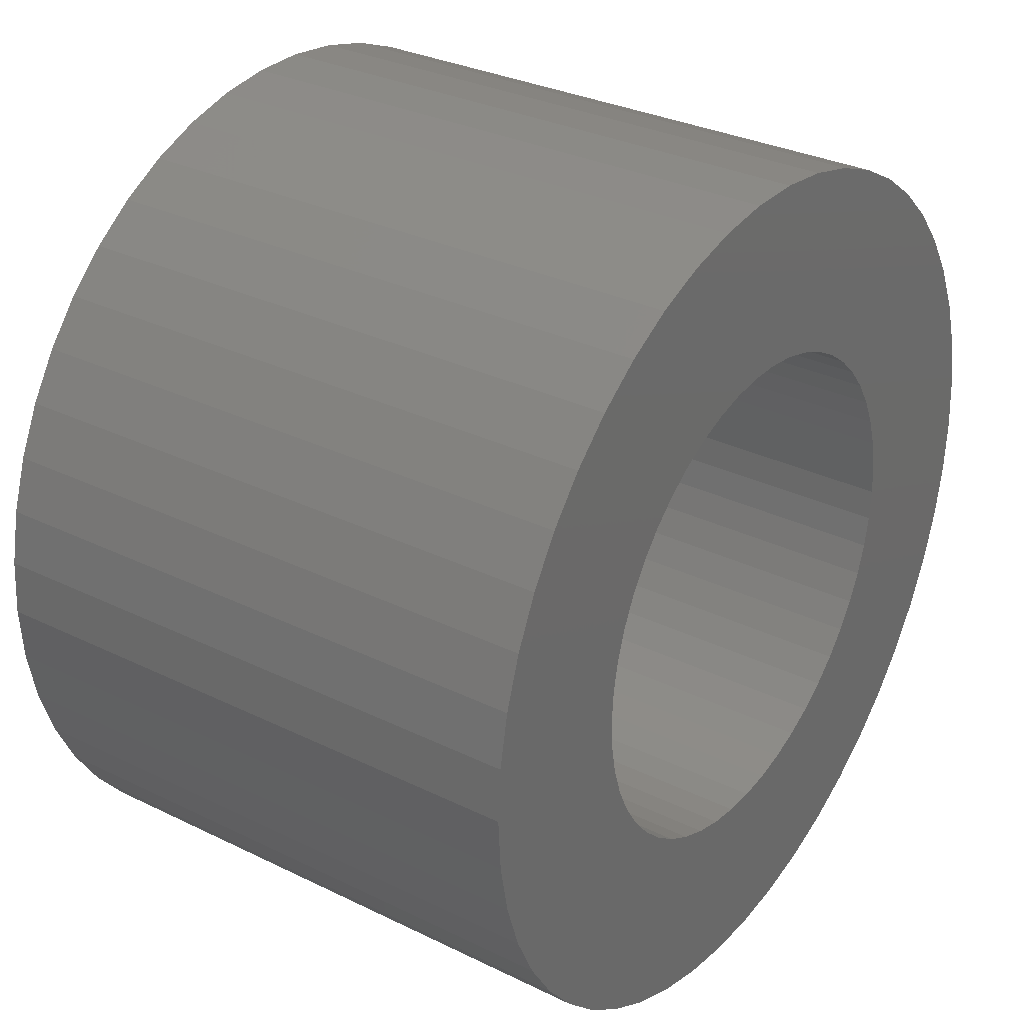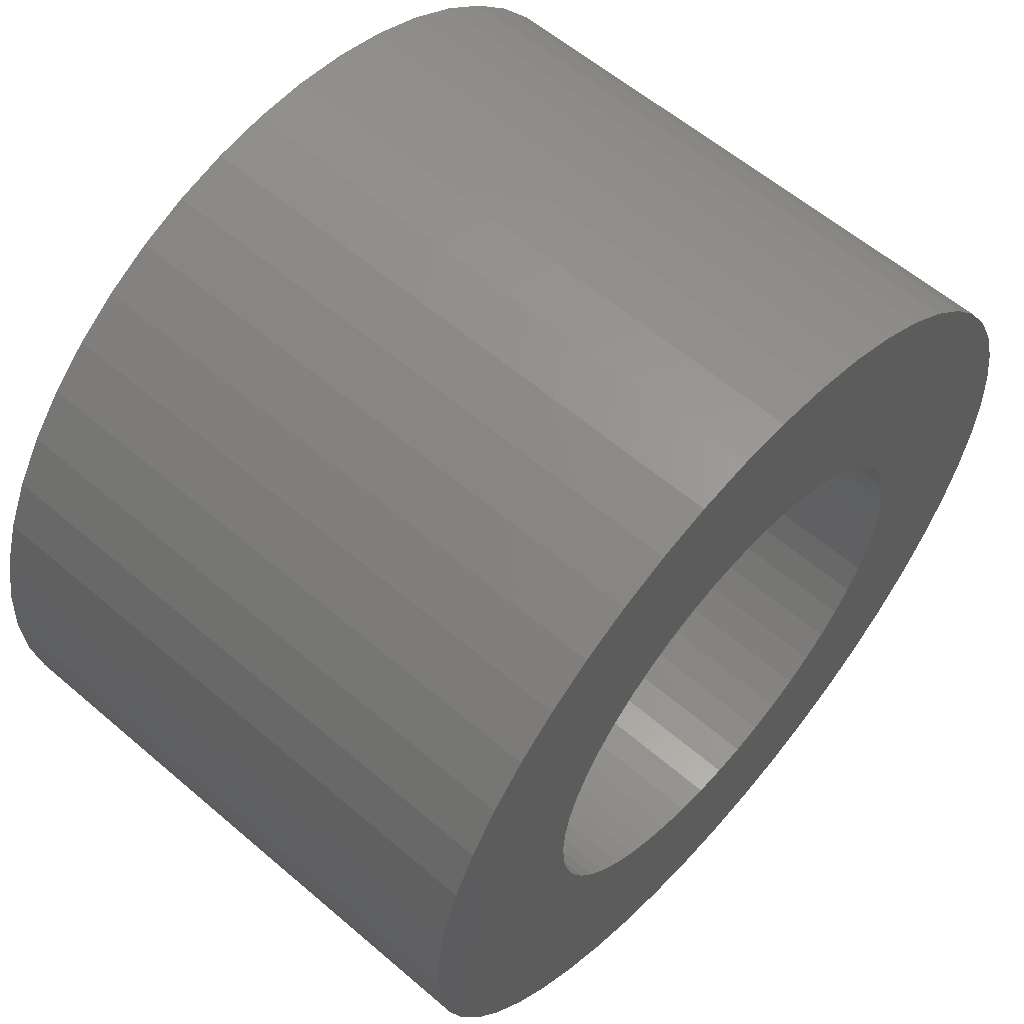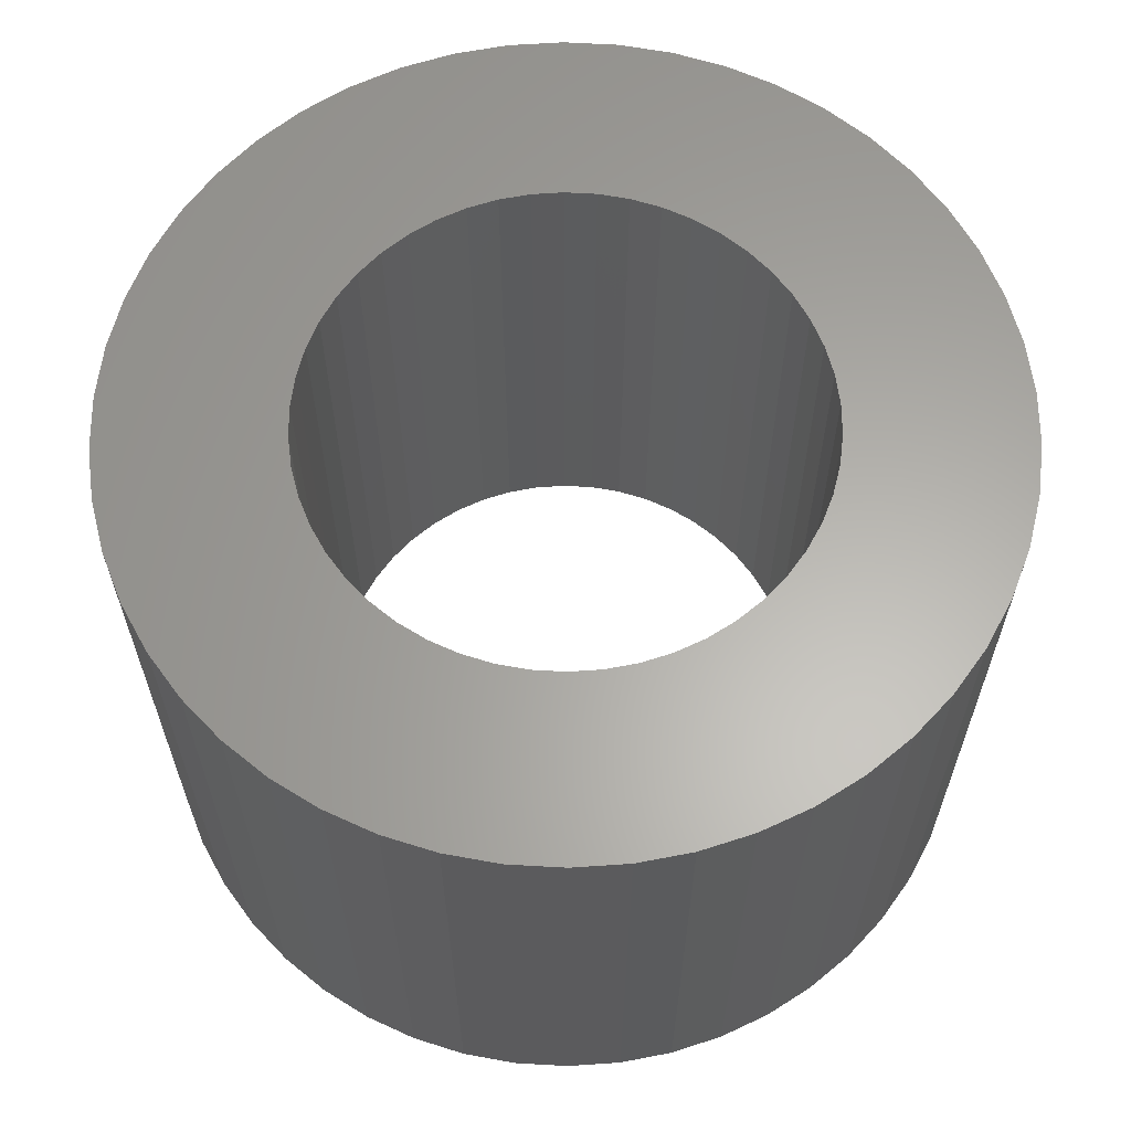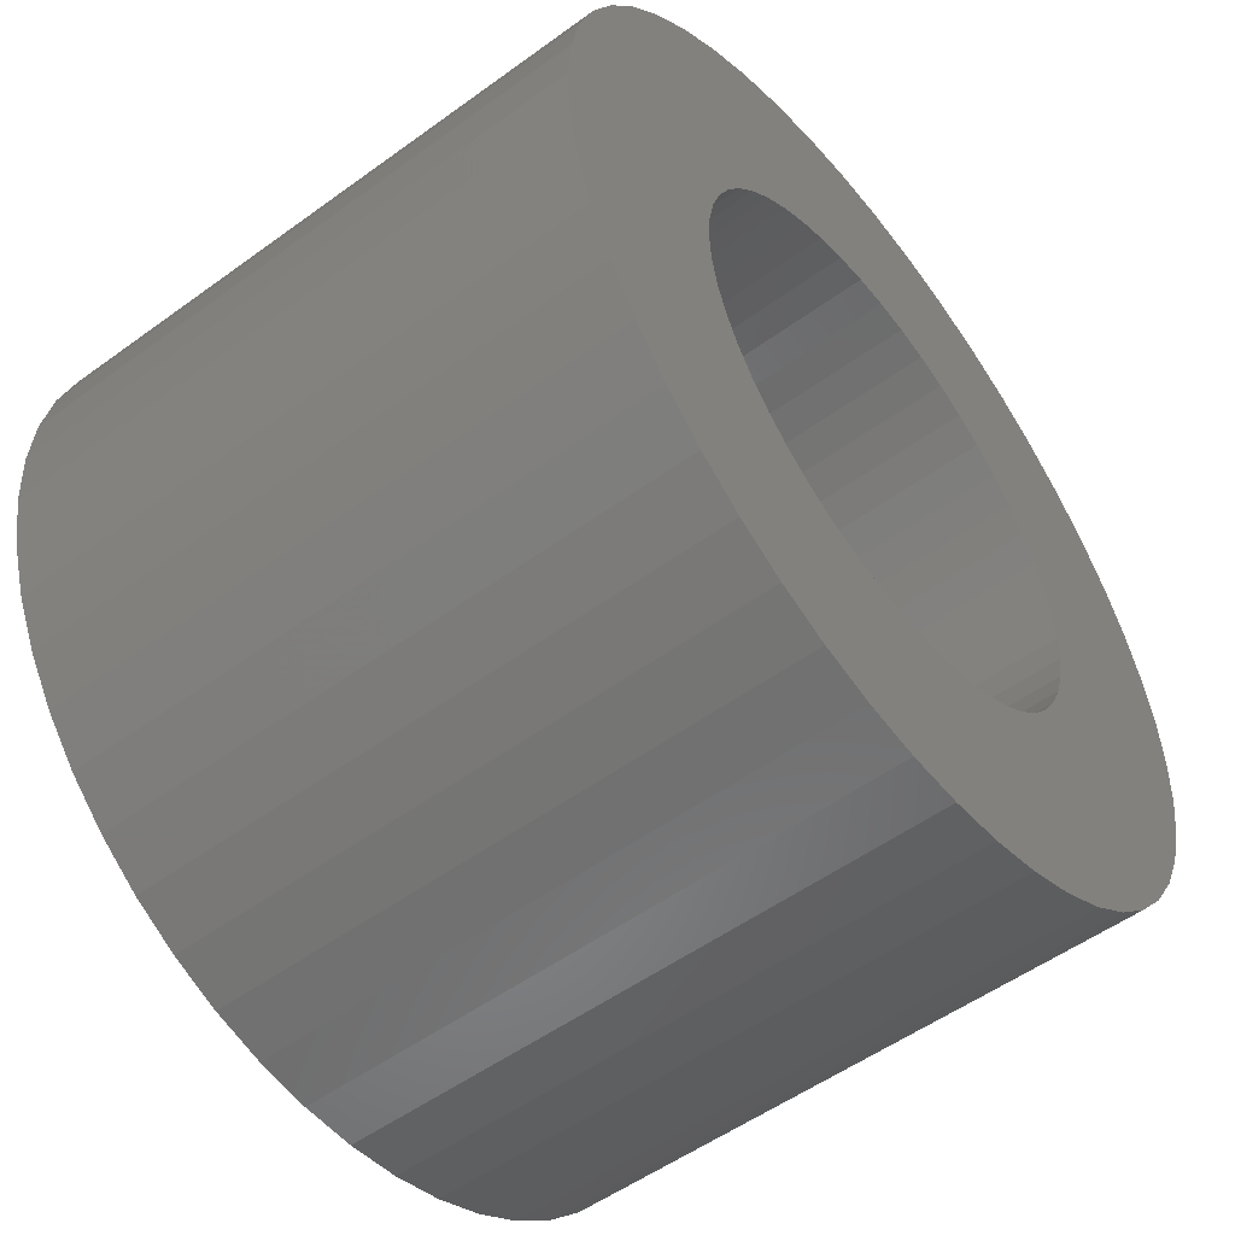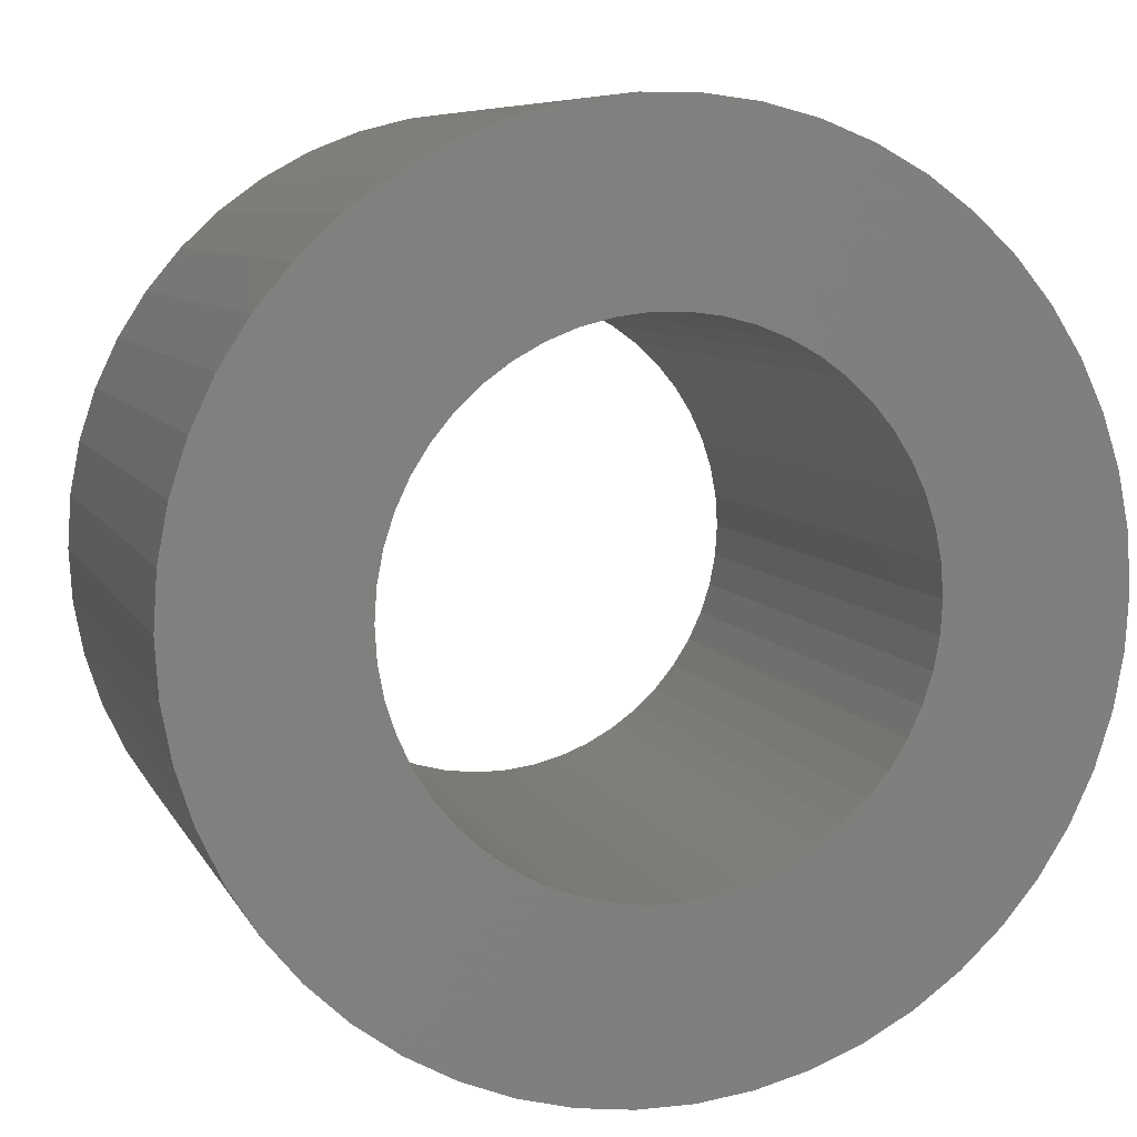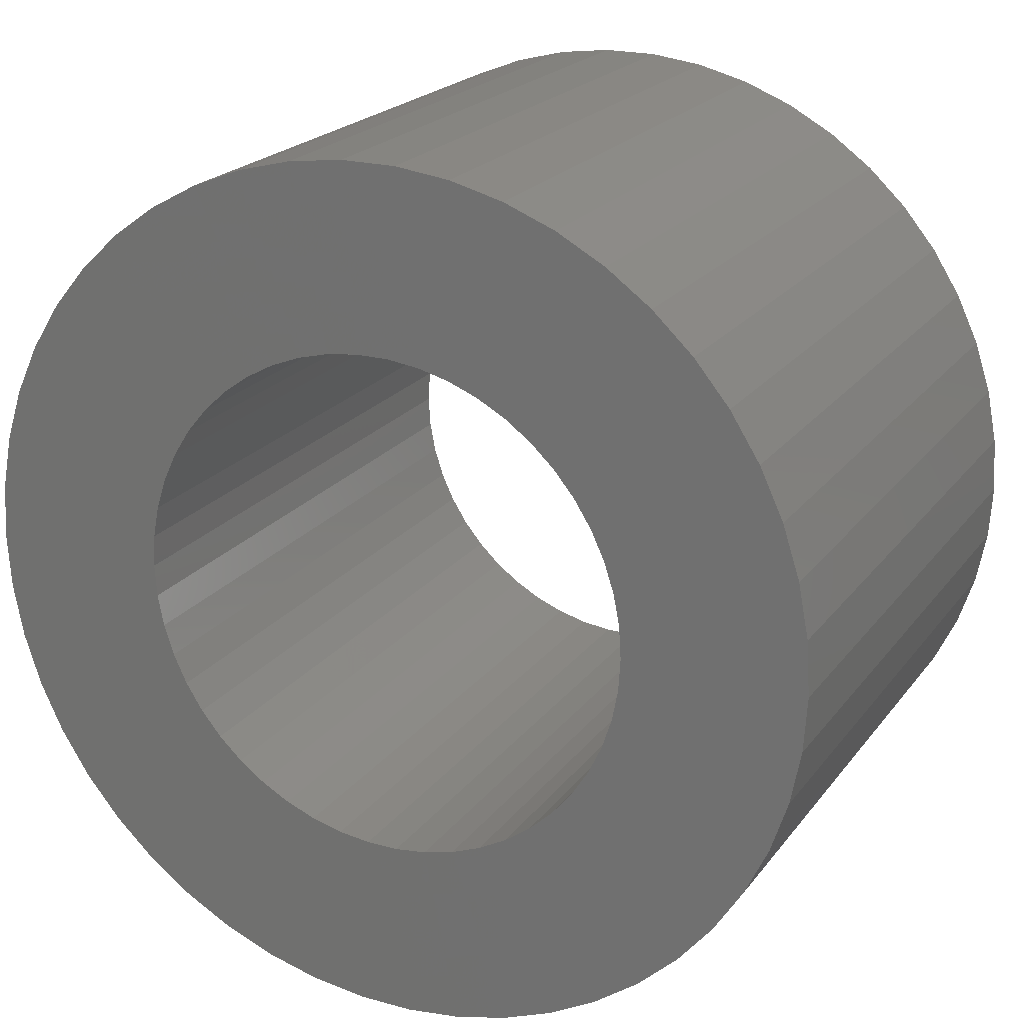
<metadata>
{"format":"stl","ext":"stl","renderer":"f3d","projection":"perspective","resolution":1024,"background":"white","views":[{"elev":31.1,"azim":-55.0,"up":"+Y"},{"elev":59.1,"azim":131.4,"up":"+Y"},{"elev":62.7,"azim":132.9,"up":"+Z"},{"elev":-53.3,"azim":-52.1,"up":"+Y"},{"elev":7.6,"azim":163.2,"up":"+Y"},{"elev":21.2,"azim":-153.7,"up":"+Y"}]}
</metadata>
<code>
# stl→obj: 200 verts, 400 faces
v 9 0 6
v 8.929 1.128 -6
v 8.929 1.128 6
v 9 0 -6
v -9 0 -6
v -8.929 1.128 6
v -8.929 1.128 -6
v -9 0 6
v 0.5651 8.982 -6
v -0.5651 8.982 6
v 0.5651 8.982 6
v -0.5651 8.982 -6
v -0.5651 -8.982 -6
v 0.5651 -8.982 6
v -0.5651 -8.982 6
v 0.5651 -8.982 -6
v 6.561 6.161 -6
v 5.737 6.935 6
v 6.561 6.161 6
v 5.737 6.935 -6
v -5.737 6.935 -6
v -6.561 6.161 6
v -5.737 6.935 6
v -6.561 6.161 -6
v -2.781 8.56 -6
v -3.832 8.143 6
v -2.781 8.56 6
v -3.832 8.143 -6
v 8.368 -3.313 6
v 8.717 -2.238 -6
v 8.717 -2.238 6
v 8.368 -3.313 -6
v 8.368 3.313 6
v 7.887 4.336 -6
v 7.887 4.336 6
v 8.368 3.313 -6
v 8.717 2.238 -6
v 8.717 2.238 6
v 7.281 5.29 -6
v 7.281 5.29 6
v 3.832 8.143 -6
v 2.781 8.56 6
v 3.832 8.143 6
v 2.781 8.56 -6
v 1.686 8.841 6
v 1.686 8.841 -6
v 4.822 7.599 -6
v 4.822 7.599 6
v -8.368 3.313 -6
v -7.887 4.336 6
v -7.887 4.336 -6
v -8.368 3.313 6
v -8.717 2.238 -6
v -8.717 2.238 6
v -1.686 8.841 -6
v -1.686 8.841 6
v 1.686 -8.841 6
v 1.686 -8.841 -6
v -7.281 5.29 6
v -7.281 5.29 -6
v 5.25 0 6
v 5.209 0.658 6
v 8.929 -1.128 6
v 5.085 1.306 6
v 5.209 -0.658 6
v 4.881 1.933 6
v 4.601 2.529 6
v 5.085 -1.306 6
v 4.247 3.086 6
v 3.827 3.594 6
v 4.881 -1.933 6
v 7.887 -4.336 6
v 3.346 4.045 6
v 2.813 4.433 6
v 2.235 4.75 6
v 1.622 4.993 6
v 0.9838 5.157 6
v 0.3296 5.24 6
v -0.3296 5.24 6
v -0.9838 5.157 6
v -1.622 4.993 6
v -2.235 4.75 6
v -2.813 4.433 6
v -4.822 7.599 6
v -3.346 4.045 6
v -3.827 3.594 6
v -4.247 3.086 6
v -4.601 2.529 6
v -4.881 1.933 6
v 4.601 -2.529 6
v 7.281 -5.29 6
v 4.247 -3.086 6
v 6.561 -6.161 6
v 3.827 -3.594 6
v 5.737 -6.935 6
v 3.346 -4.045 6
v 4.822 -7.599 6
v 2.813 -4.433 6
v 3.832 -8.143 6
v 2.235 -4.75 6
v 2.781 -8.56 6
v 1.622 -4.993 6
v 0.9838 -5.157 6
v 0.3296 -5.24 6
v -0.3296 -5.24 6
v -0.9838 -5.157 6
v -1.686 -8.841 6
v -1.622 -4.993 6
v -2.781 -8.56 6
v -2.235 -4.75 6
v -3.832 -8.143 6
v -2.813 -4.433 6
v -4.822 -7.599 6
v -3.346 -4.045 6
v -5.737 -6.935 6
v -3.827 -3.594 6
v -6.561 -6.161 6
v -4.247 -3.086 6
v -7.281 -5.29 6
v -4.601 -2.529 6
v -7.887 -4.336 6
v -4.881 -1.933 6
v -8.368 -3.313 6
v -5.085 -1.306 6
v -8.717 -2.238 6
v -5.209 -0.658 6
v -8.929 -1.128 6
v -5.25 0 6
v -5.085 1.306 6
v -5.209 0.658 6
v -4.822 7.599 -6
v 8.929 -1.128 -6
v 7.281 -5.29 -6
v 6.561 -6.161 -6
v 7.887 -4.336 -6
v 5.25 0 -6
v 5.209 -0.658 -6
v 5.085 -1.306 -6
v 5.209 0.658 -6
v 4.881 -1.933 -6
v 4.601 -2.529 -6
v 5.085 1.306 -6
v 4.247 -3.086 -6
v 3.827 -3.594 -6
v 5.737 -6.935 -6
v 4.881 1.933 -6
v 3.346 -4.045 -6
v 4.822 -7.599 -6
v 2.813 -4.433 -6
v 3.832 -8.143 -6
v 2.235 -4.75 -6
v 2.781 -8.56 -6
v 1.622 -4.993 -6
v 0.9838 -5.157 -6
v 0.3296 -5.24 -6
v -0.3296 -5.24 -6
v -0.9838 -5.157 -6
v -1.686 -8.841 -6
v -1.622 -4.993 -6
v -2.781 -8.56 -6
v -2.235 -4.75 -6
v -3.832 -8.143 -6
v -2.813 -4.433 -6
v -4.822 -7.599 -6
v -3.346 -4.045 -6
v -5.737 -6.935 -6
v -3.827 -3.594 -6
v -6.561 -6.161 -6
v -4.247 -3.086 -6
v -7.281 -5.29 -6
v -4.601 -2.529 -6
v -7.887 -4.336 -6
v -4.881 -1.933 -6
v 4.601 2.529 -6
v 4.247 3.086 -6
v 3.827 3.594 -6
v 3.346 4.045 -6
v 2.813 4.433 -6
v 2.235 4.75 -6
v 1.622 4.993 -6
v 0.9838 5.157 -6
v 0.3296 5.24 -6
v -0.3296 5.24 -6
v -0.9838 5.157 -6
v -1.622 4.993 -6
v -2.235 4.75 -6
v -2.813 4.433 -6
v -3.346 4.045 -6
v -3.827 3.594 -6
v -4.247 3.086 -6
v -4.601 2.529 -6
v -4.881 1.933 -6
v -5.085 1.306 -6
v -5.209 0.658 -6
v -5.25 0 -6
v -8.368 -3.313 -6
v -5.085 -1.306 -6
v -8.717 -2.238 -6
v -5.209 -0.658 -6
v -8.929 -1.128 -6
f 1 2 3
f 2 1 4
f 5 6 7
f 6 5 8
f 9 10 11
f 10 9 12
f 13 14 15
f 14 13 16
f 17 18 19
f 18 17 20
f 21 22 23
f 22 21 24
f 25 26 27
f 26 25 28
f 29 30 31
f 30 29 32
f 33 34 35
f 34 33 36
f 3 37 38
f 37 3 2
f 35 39 40
f 39 35 34
f 41 42 43
f 42 41 44
f 44 45 42
f 45 44 46
f 47 43 48
f 43 47 41
f 49 50 51
f 50 49 52
f 53 52 49
f 52 53 54
f 55 27 56
f 27 55 25
f 16 57 14
f 57 16 58
f 38 36 33
f 36 38 37
f 40 17 19
f 17 40 39
f 46 11 45
f 11 46 9
f 20 48 18
f 48 20 47
f 51 59 60
f 59 51 50
f 60 22 24
f 22 60 59
f 7 54 53
f 54 7 6
f 61 1 3
f 62 3 38
f 1 61 63
f 64 38 33
f 65 63 61
f 66 33 35
f 63 65 31
f 67 35 40
f 68 31 65
f 69 40 19
f 31 68 29
f 70 19 18
f 71 29 68
f 29 71 72
f 3 62 61
f 38 64 62
f 33 66 64
f 73 18 48
f 35 67 66
f 40 69 67
f 74 48 43
f 19 70 69
f 18 73 70
f 48 74 73
f 75 43 42
f 43 75 74
f 76 42 45
f 42 76 75
f 45 77 76
f 11 77 45
f 11 78 77
f 11 79 78
f 10 79 11
f 10 80 79
f 56 80 10
f 80 56 81
f 27 81 56
f 81 27 82
f 26 82 27
f 82 26 83
f 84 83 26
f 83 84 85
f 23 85 84
f 85 23 86
f 22 86 23
f 86 22 87
f 59 87 22
f 87 59 88
f 50 88 59
f 88 50 89
f 90 72 71
f 72 90 91
f 92 91 90
f 91 92 93
f 94 93 92
f 93 94 95
f 96 95 94
f 95 96 97
f 98 97 96
f 97 98 99
f 100 99 98
f 99 100 101
f 102 101 100
f 101 102 57
f 103 57 102
f 103 14 57
f 104 14 103
f 105 14 104
f 105 15 14
f 106 15 105
f 107 106 108
f 106 107 15
f 109 108 110
f 108 109 107
f 111 110 112
f 113 112 114
f 115 114 116
f 110 111 109
f 117 116 118
f 119 118 120
f 112 113 111
f 121 120 122
f 123 122 124
f 125 124 126
f 127 126 128
f 52 89 50
f 114 115 113
f 89 52 129
f 116 117 115
f 54 129 52
f 118 119 117
f 129 54 130
f 120 121 119
f 6 130 54
f 122 123 121
f 130 6 128
f 124 125 123
f 8 128 6
f 126 127 125
f 128 8 127
f 28 84 26
f 84 28 131
f 131 23 84
f 23 131 21
f 12 56 10
f 56 12 55
f 63 4 1
f 4 63 132
f 93 133 91
f 133 93 134
f 72 32 29
f 32 72 135
f 31 132 63
f 132 31 30
f 136 4 132
f 137 132 30
f 4 136 2
f 138 30 32
f 139 2 136
f 140 32 135
f 2 139 37
f 141 135 133
f 142 37 139
f 143 133 134
f 37 142 36
f 144 134 145
f 146 36 142
f 36 146 34
f 132 137 136
f 30 138 137
f 32 140 138
f 147 145 148
f 135 141 140
f 133 143 141
f 149 148 150
f 134 144 143
f 145 147 144
f 148 149 147
f 151 150 152
f 150 151 149
f 153 152 58
f 152 153 151
f 58 154 153
f 16 154 58
f 16 155 154
f 16 156 155
f 13 156 16
f 13 157 156
f 158 157 13
f 157 158 159
f 160 159 158
f 159 160 161
f 162 161 160
f 161 162 163
f 164 163 162
f 163 164 165
f 166 165 164
f 165 166 167
f 168 167 166
f 167 168 169
f 170 169 168
f 169 170 171
f 172 171 170
f 171 172 173
f 174 34 146
f 34 174 39
f 175 39 174
f 39 175 17
f 176 17 175
f 17 176 20
f 177 20 176
f 20 177 47
f 178 47 177
f 47 178 41
f 179 41 178
f 41 179 44
f 180 44 179
f 44 180 46
f 181 46 180
f 181 9 46
f 182 9 181
f 183 9 182
f 183 12 9
f 184 12 183
f 55 184 185
f 184 55 12
f 25 185 186
f 185 25 55
f 28 186 187
f 131 187 188
f 21 188 189
f 186 28 25
f 24 189 190
f 60 190 191
f 187 131 28
f 51 191 192
f 49 192 193
f 53 193 194
f 7 194 195
f 196 173 172
f 188 21 131
f 173 196 197
f 189 24 21
f 198 197 196
f 190 60 24
f 197 198 199
f 191 51 60
f 200 199 198
f 192 49 51
f 199 200 195
f 193 53 49
f 5 195 200
f 194 7 53
f 195 5 7
f 150 97 99
f 97 150 148
f 145 93 95
f 93 145 134
f 91 135 72
f 135 91 133
f 160 107 109
f 107 160 158
f 168 119 170
f 119 168 117
f 170 121 172
f 121 170 119
f 196 125 198
f 125 196 123
f 152 99 101
f 99 152 150
f 58 101 57
f 101 58 152
f 158 15 107
f 15 158 13
f 162 109 111
f 109 162 160
f 168 115 117
f 115 168 166
f 172 123 196
f 123 172 121
f 198 127 200
f 127 198 125
f 200 8 5
f 8 200 127
f 148 95 97
f 95 148 145
f 164 111 113
f 111 164 162
f 166 113 115
f 113 166 164
f 174 69 175
f 69 174 67
f 180 75 76
f 75 180 179
f 186 81 82
f 81 186 185
f 89 191 88
f 191 89 192
f 137 61 136
f 61 137 65
f 151 102 100
f 102 151 153
f 177 70 73
f 70 177 176
f 183 78 79
f 78 183 182
f 128 194 130
f 194 128 195
f 130 193 129
f 193 130 194
f 87 189 86
f 189 87 190
f 187 82 83
f 82 187 186
f 188 83 85
f 83 188 187
f 136 62 139
f 62 136 61
f 149 100 98
f 100 149 151
f 141 71 140
f 71 141 90
f 156 106 105
f 106 156 157
f 153 103 102
f 103 153 154
f 175 70 176
f 70 175 69
f 181 76 77
f 76 181 180
f 182 77 78
f 77 182 181
f 178 73 74
f 73 178 177
f 179 74 75
f 74 179 178
f 129 192 89
f 192 129 193
f 88 190 87
f 190 88 191
f 184 79 80
f 79 184 183
f 185 80 81
f 80 185 184
f 189 85 86
f 85 189 188
f 138 65 137
f 65 138 68
f 144 92 143
f 92 144 94
f 143 90 141
f 90 143 92
f 126 195 128
f 195 126 199
f 124 199 126
f 199 124 197
f 120 173 122
f 173 120 171
f 154 104 103
f 104 154 155
f 146 67 174
f 67 146 66
f 142 66 146
f 66 142 64
f 139 64 142
f 64 139 62
f 161 112 110
f 112 161 163
f 122 197 124
f 197 122 173
f 147 98 96
f 98 147 149
f 140 68 138
f 68 140 71
f 165 116 114
f 116 165 167
f 155 105 104
f 105 155 156
f 159 110 108
f 110 159 161
f 163 114 112
f 114 163 165
f 116 169 118
f 169 116 167
f 118 171 120
f 171 118 169
f 144 96 94
f 96 144 147
f 157 108 106
f 108 157 159

</code>
